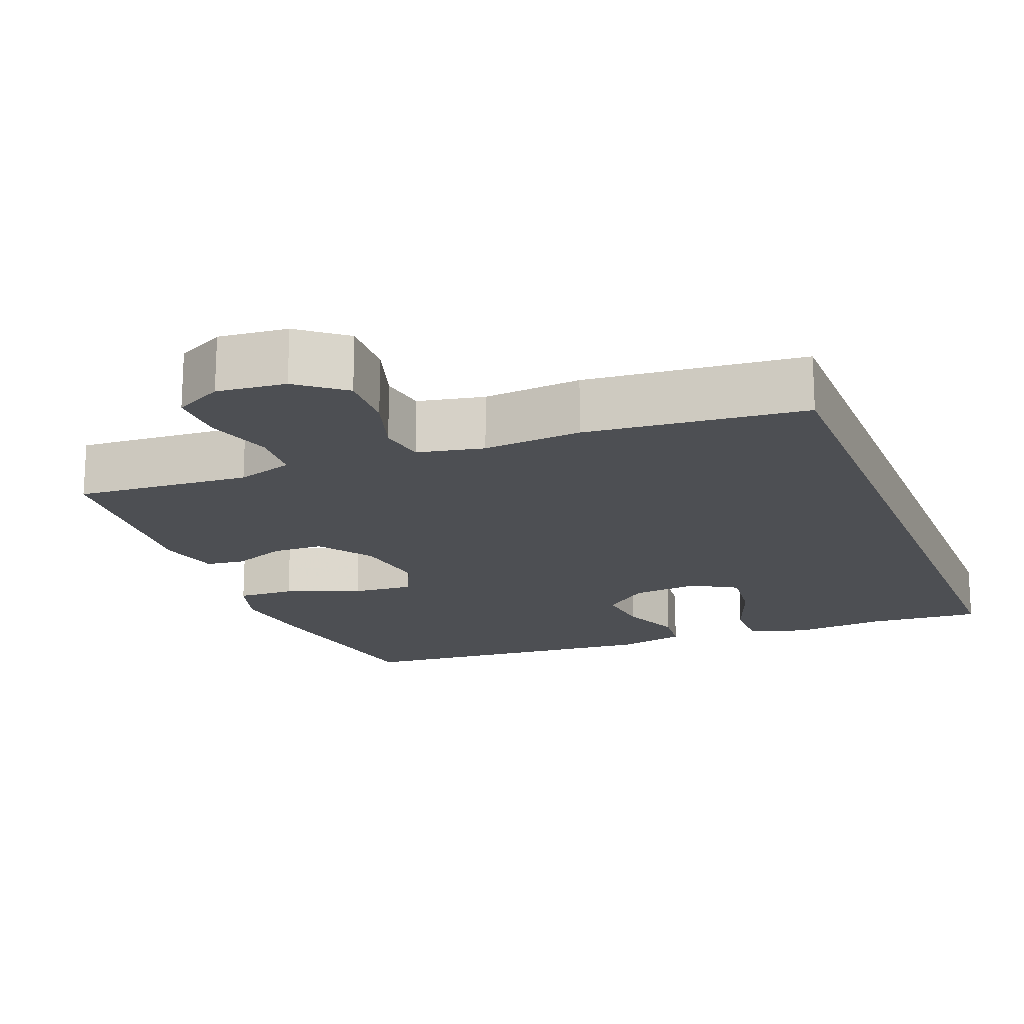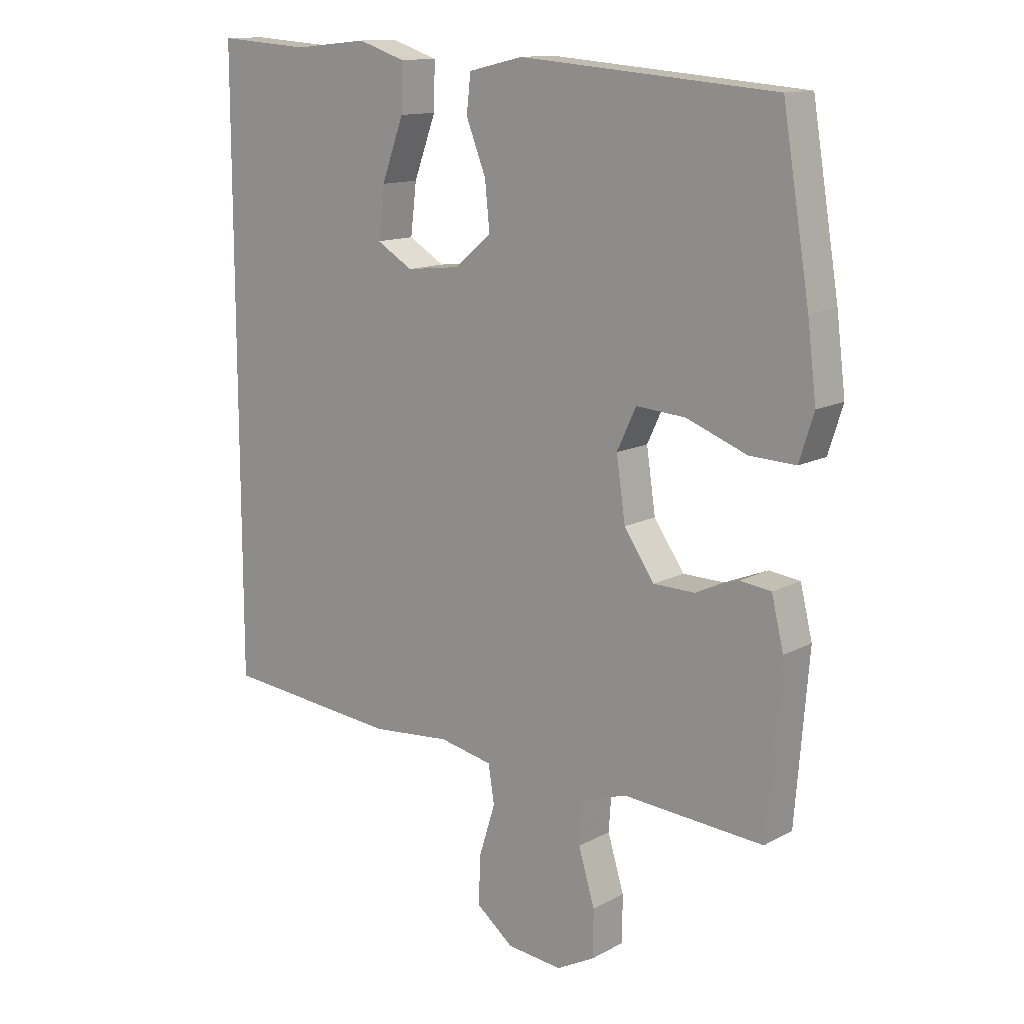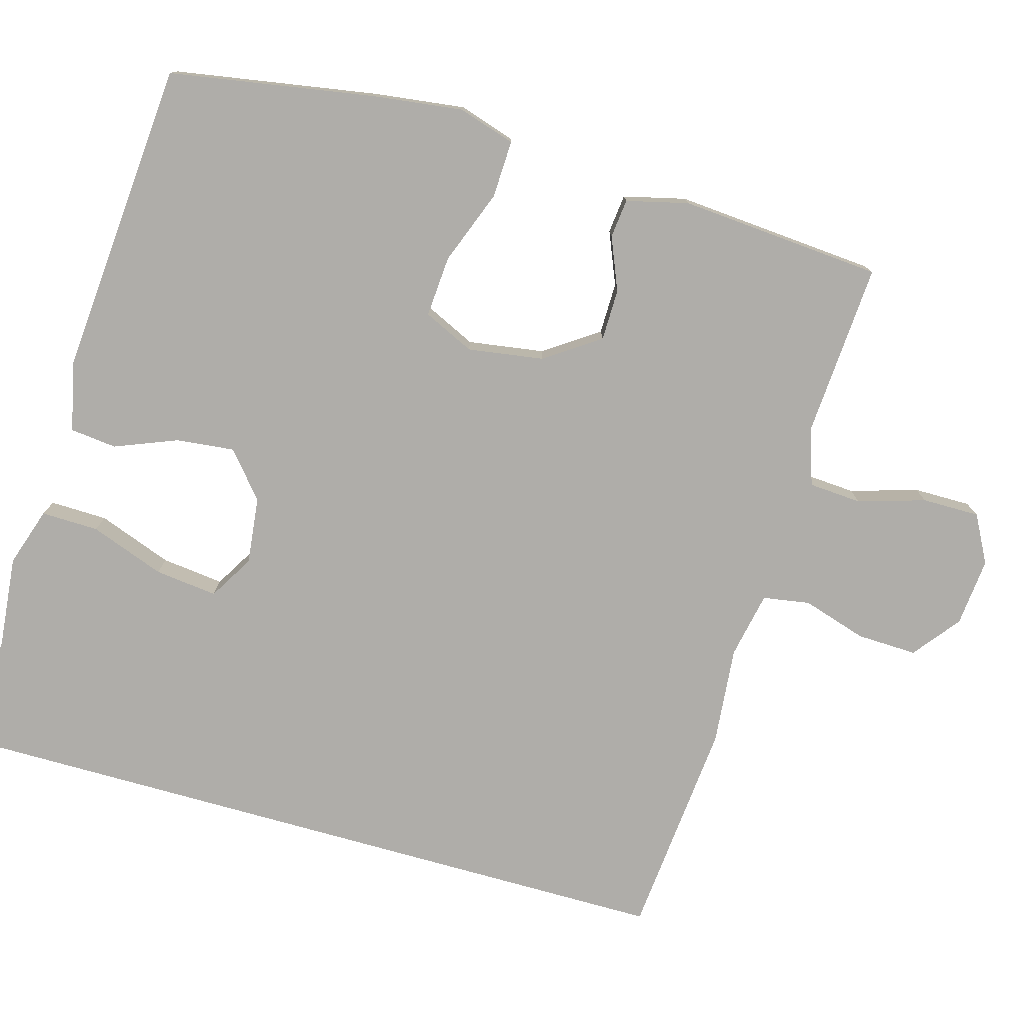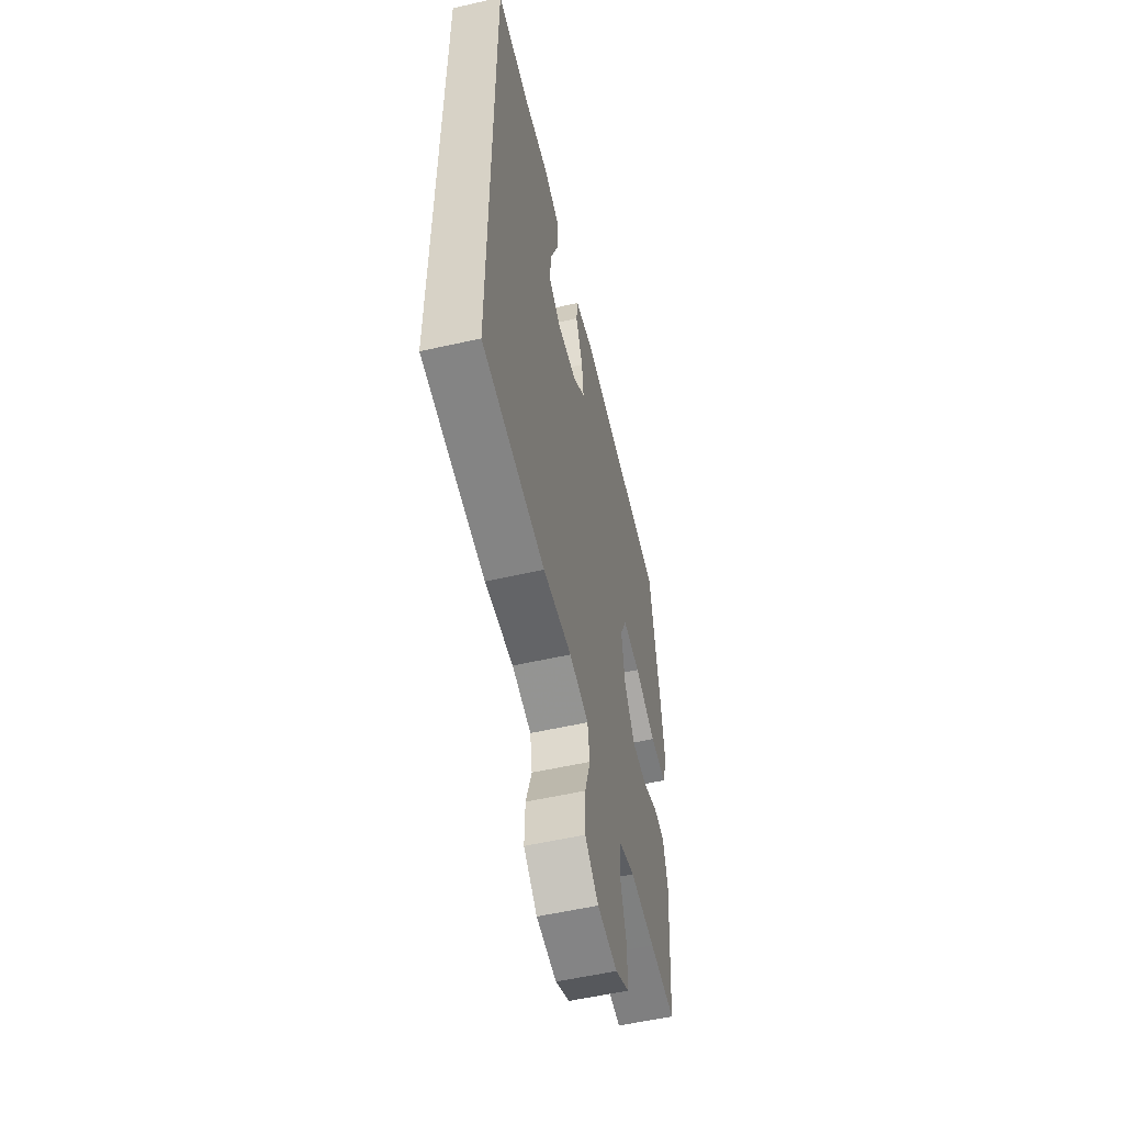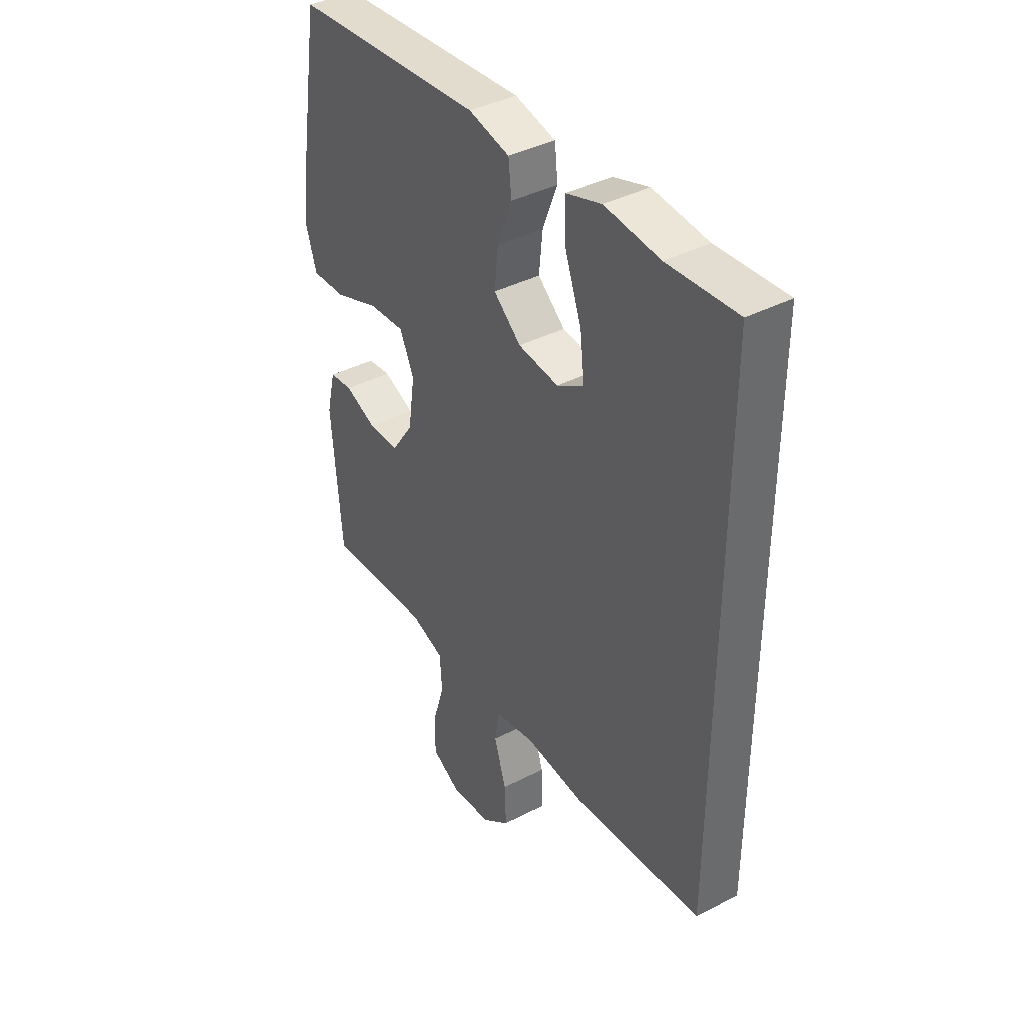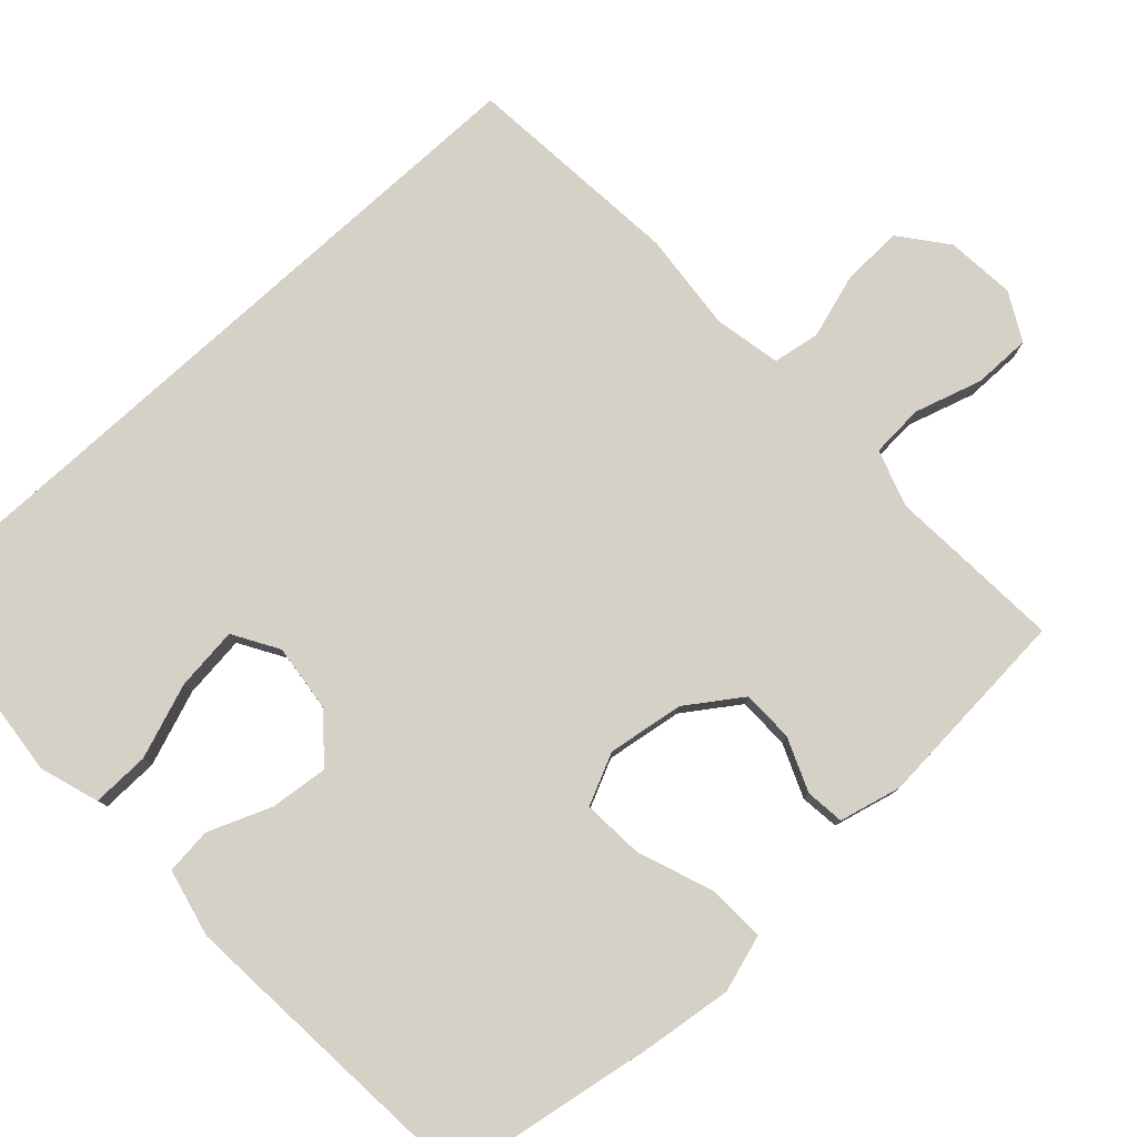
<metadata>
{"format":"obj","ext":"obj","renderer":"f3d","projection":"perspective","resolution":1024,"background":"white","views":[{"elev":-17.8,"azim":-158.6,"up":"+Y"},{"elev":13.2,"azim":39.6,"up":"+Z"},{"elev":-77.3,"azim":74.3,"up":"+Y"},{"elev":-56.2,"azim":-76.7,"up":"+Z"},{"elev":39.7,"azim":-122.7,"up":"+Z"},{"elev":79.1,"azim":47.6,"up":"+Y"}]}
</metadata>
<code>
v 0.5 0.07 0.5
v 0.545 0.07 0.226
v 0.56 0.07 0.105
v 0.536 0.07 0.029
v 0.459 0.07 0.032
v 0.359 0.07 0.07
v 0.277 0.07 0.076
v 0.245 0.07 0.008
v 0.26 0.07 -0.094
v 0.31 0.07 -0.167
v 0.379 0.07 -0.168
v 0.45 0.07 -0.139
v 0.502 0.07 -0.145
v 0.522 0.07 -0.228
v 0.5 0.07 -0.5
v 0.381 0.07 -0.492
v 0.266 0.07 -0.484
v 0.19 0.07 -0.509
v 0.185 0.07 -0.58
v 0.212 0.07 -0.67
v 0.212 0.07 -0.747
v 0.148 0.07 -0.781
v 0.056 0.07 -0.772
v -0.006 0.07 -0.723
v -0.003 0.07 -0.642
v 0.024 0.07 -0.556
v 0.014 0.07 -0.493
v -0.075 0.07 -0.475
v -0.207 0.07 -0.487
v -0.5 0.07 -0.459
v -0.5 0.07 0.551
v -0.346 0.07 0.54
v -0.223 0.07 0.552
v -0.144 0.07 0.526
v -0.146 0.07 0.449
v -0.183 0.07 0.349
v -0.193 0.07 0.265
v -0.133 0.07 0.229
v -0.043 0.07 0.239
v 0.018 0.07 0.29
v 0.01 0.07 0.368
v -0.023 0.07 0.452
v -0.016 0.07 0.514
v 0.075 0.07 0.535
v 0.5 0 0.5
v 0.545 0 0.226
v 0.56 0 0.105
v 0.536 0 0.029
v 0.459 0 0.032
v 0.359 0 0.07
v 0.277 0 0.076
v 0.245 0 0.008
v 0.26 0 -0.094
v 0.31 0 -0.167
v 0.379 0 -0.168
v 0.45 0 -0.139
v 0.502 0 -0.145
v 0.522 0 -0.228
v 0.5 0 -0.5
v 0.381 0 -0.492
v 0.266 0 -0.484
v 0.19 0 -0.509
v 0.185 0 -0.58
v 0.212 0 -0.67
v 0.212 0 -0.747
v 0.148 0 -0.781
v 0.056 0 -0.772
v -0.006 0 -0.723
v -0.003 0 -0.642
v 0.024 0 -0.556
v 0.014 0 -0.493
v -0.075 0 -0.475
v -0.207 0 -0.487
v -0.5 0 -0.459
v -0.5 0 0.551
v -0.346 0 0.54
v -0.223 0 0.552
v -0.144 0 0.526
v -0.146 0 0.449
v -0.183 0 0.349
v -0.193 0 0.265
v -0.133 0 0.229
v -0.043 0 0.239
v 0.018 0 0.29
v 0.01 0 0.368
v -0.023 0 0.452
v -0.016 0 0.514
v 0.075 0 0.535
f 41 42 43 44
f 40 41 44 1
f 39 40 1 2
f 38 39 2 3
f 33 34 35 36
f 32 33 36 37
f 31 32 37
f 28 29 30 31
f 27 28 31 37
f 23 24 25 26
f 21 22 23 26
f 19 20 21 26
f 18 19 26 27
f 17 18 27 37
f 11 12 13 14
f 10 11 14 15
f 9 10 15 16
f 3 4 5 6
f 38 3 6 7
f 16 17 37 38
f 9 16 38
f 8 9 38
f 7 8 38
f 88 87 86 85
f 45 88 85 84
f 46 45 84 83
f 47 46 83 82
f 80 79 78 77
f 81 80 77 76
f 81 76 75
f 75 74 73 72
f 81 75 72 71
f 70 69 68 67
f 70 67 66 65
f 70 65 64 63
f 71 70 63 62
f 81 71 62 61
f 58 57 56 55
f 59 58 55 54
f 60 59 54 53
f 50 49 48 47
f 51 50 47 82
f 82 81 61 60
f 82 60 53
f 82 53 52
f 82 52 51
f 1 45 46 2
f 2 46 47 3
f 3 47 48 4
f 4 48 49 5
f 5 49 50 6
f 6 50 51 7
f 7 51 52 8
f 8 52 53 9
f 9 53 54 10
f 10 54 55 11
f 11 55 56 12
f 12 56 57 13
f 13 57 58 14
f 14 58 59 15
f 15 59 60 16
f 16 60 61 17
f 17 61 62 18
f 18 62 63 19
f 19 63 64 20
f 20 64 65 21
f 21 65 66 22
f 22 66 67 23
f 23 67 68 24
f 24 68 69 25
f 25 69 70 26
f 26 70 71 27
f 27 71 72 28
f 28 72 73 29
f 29 73 74 30
f 30 74 75 31
f 31 75 76 32
f 32 76 77 33
f 33 77 78 34
f 34 78 79 35
f 35 79 80 36
f 36 80 81 37
f 37 81 82 38
f 38 82 83 39
f 39 83 84 40
f 40 84 85 41
f 41 85 86 42
f 42 86 87 43
f 43 87 88 44
f 44 88 45 1

</code>
